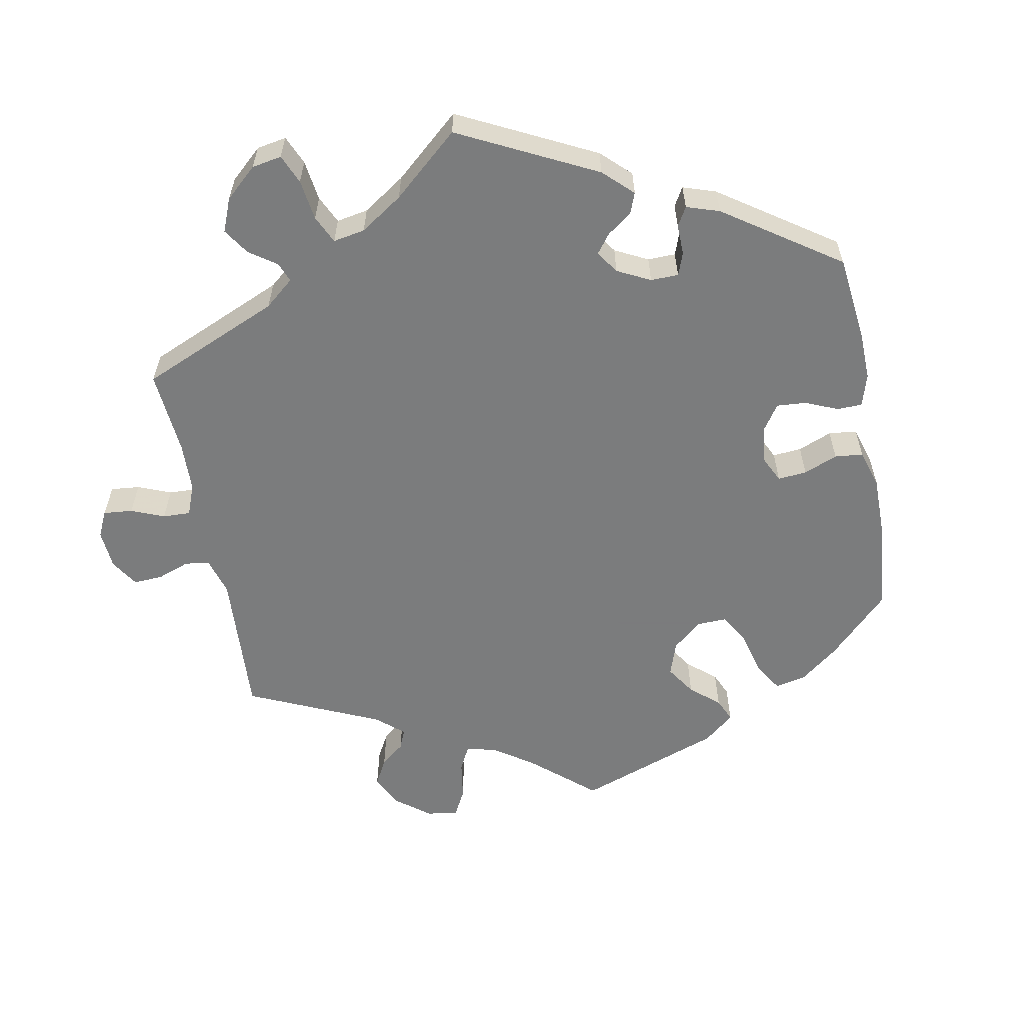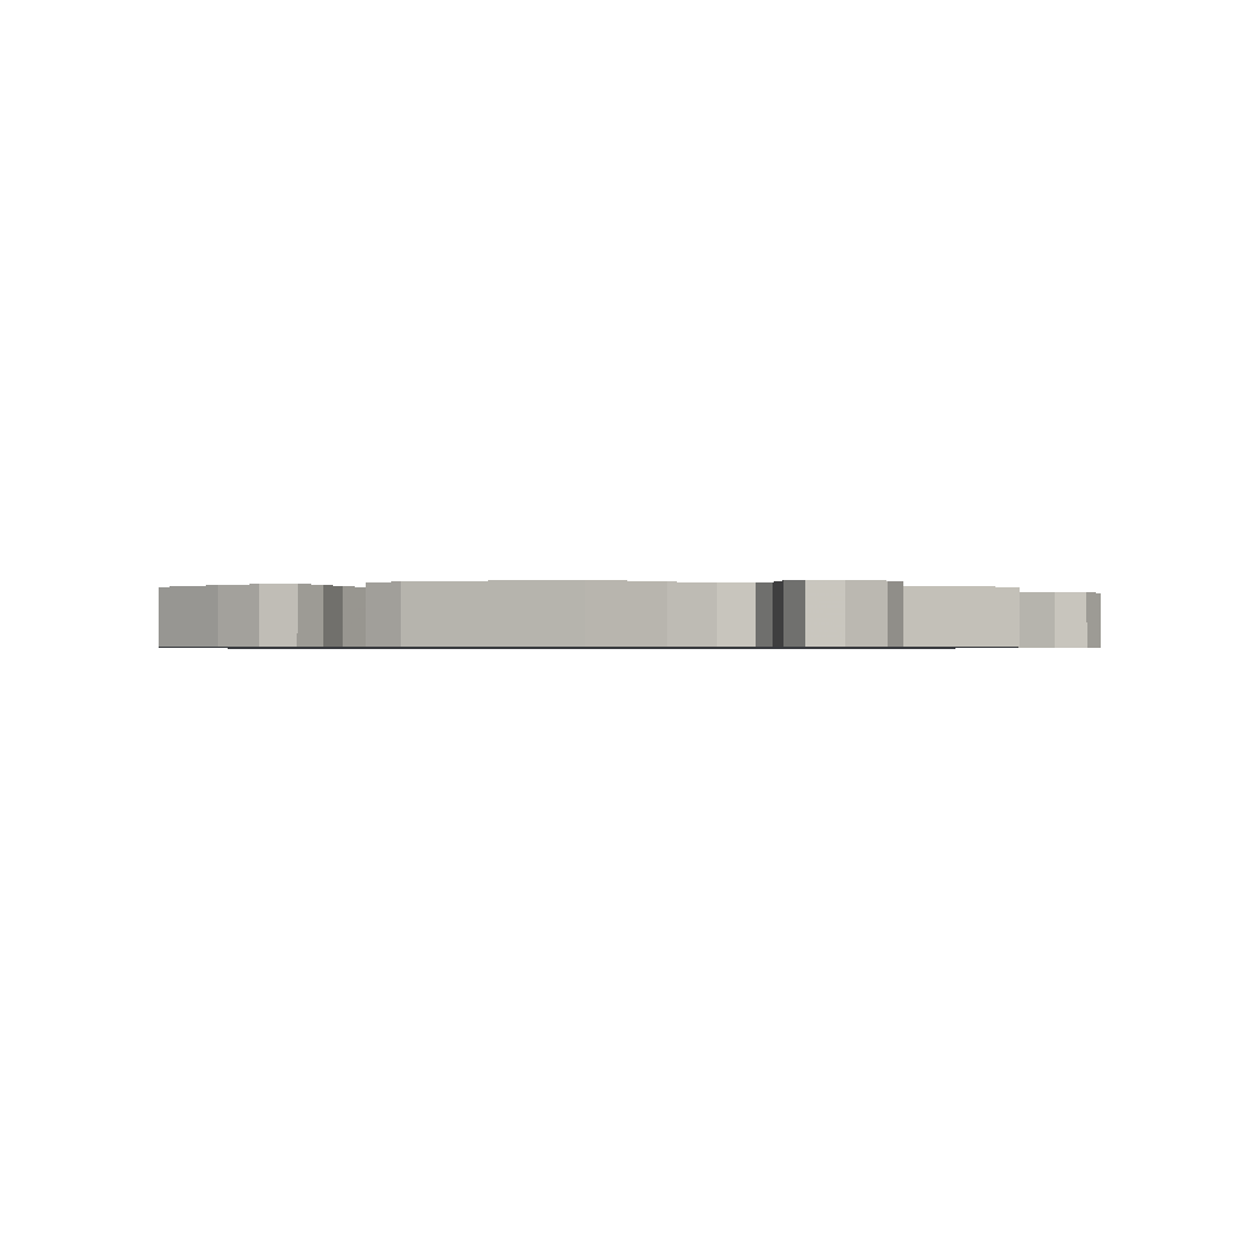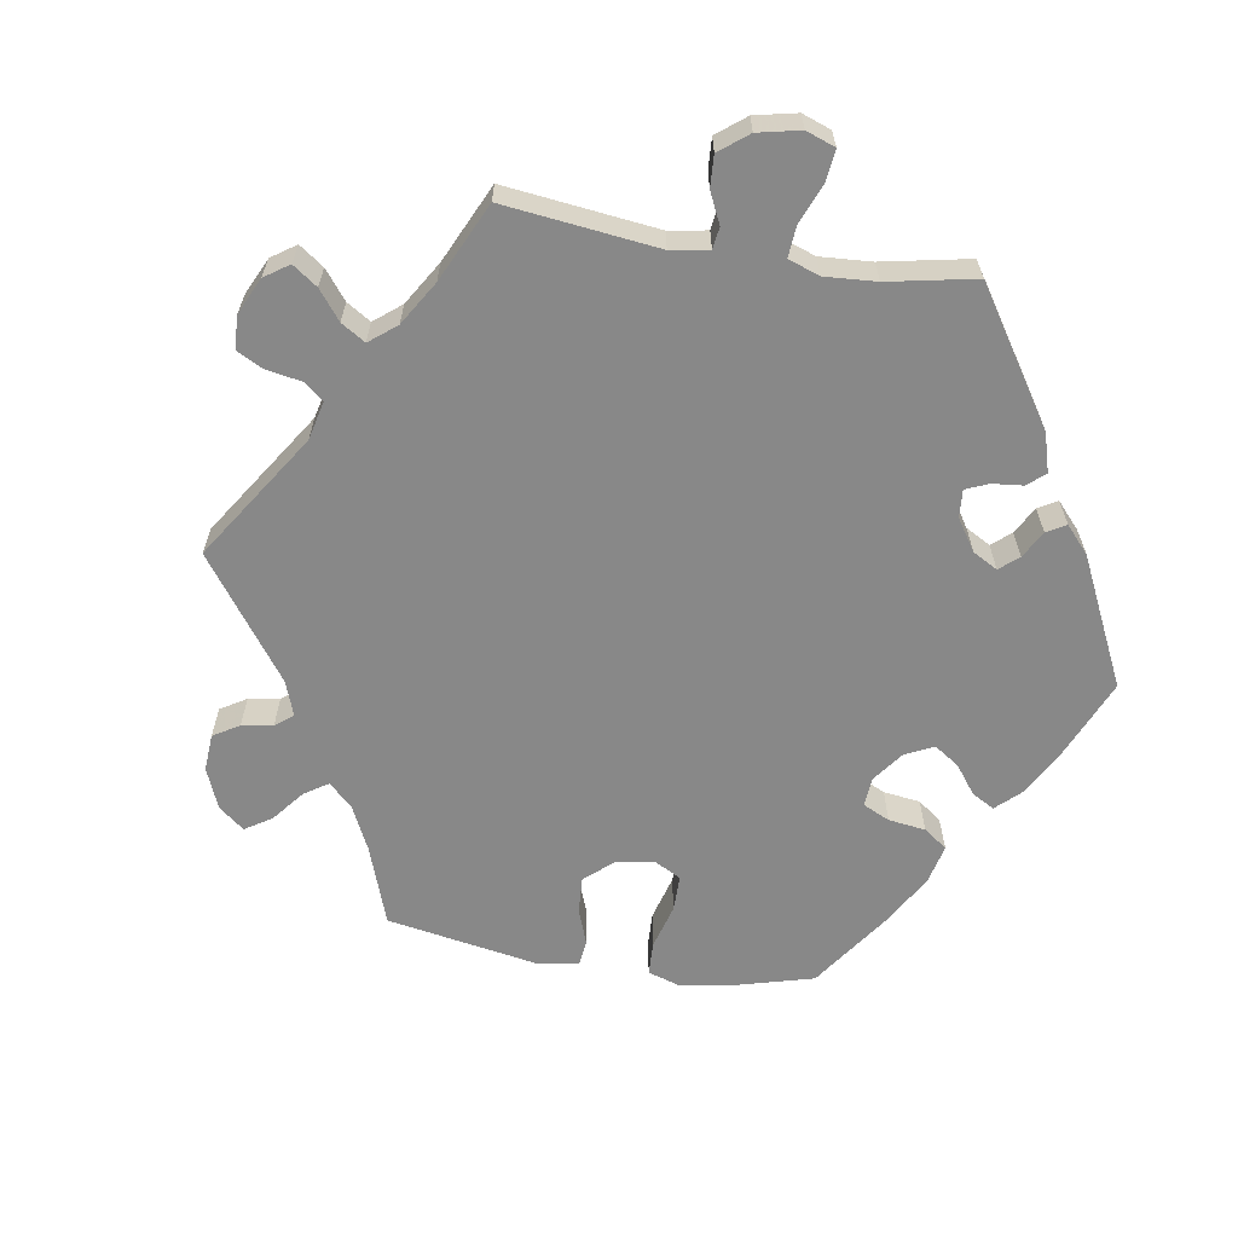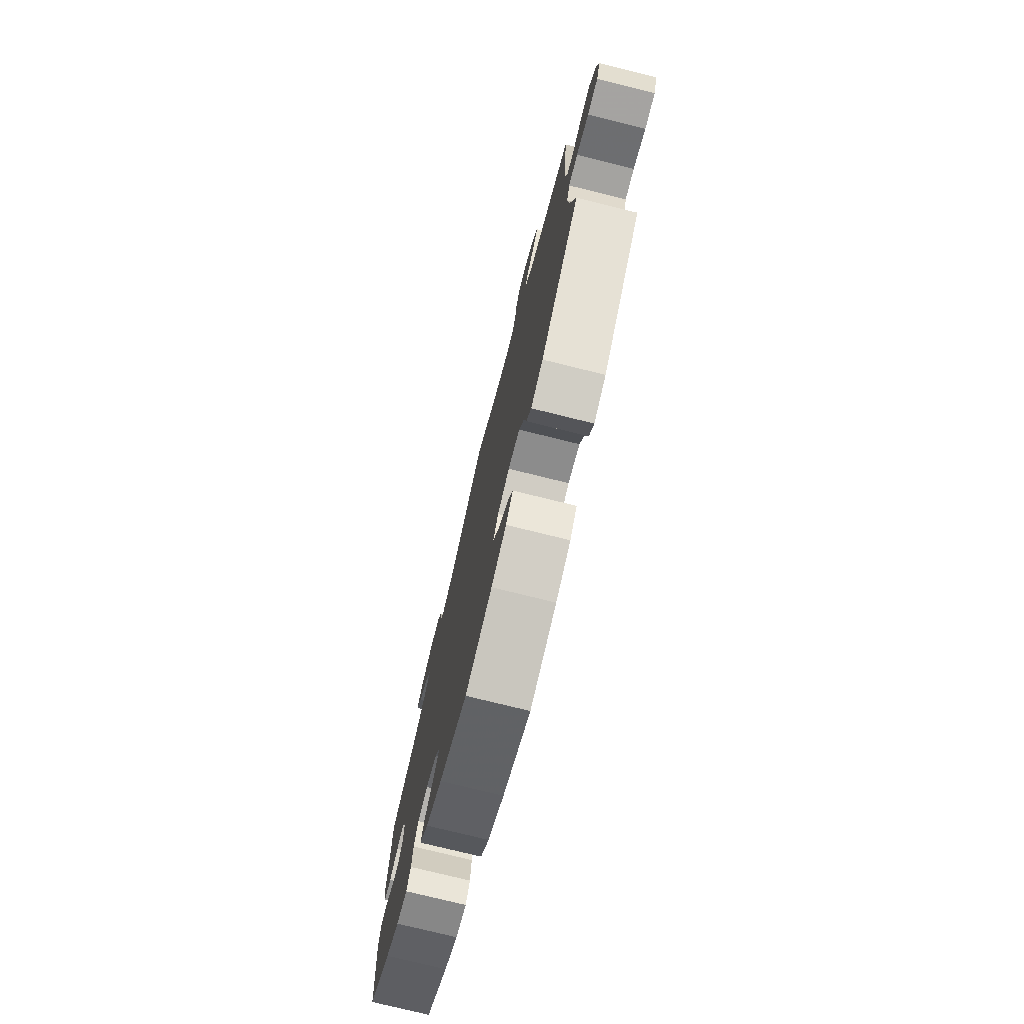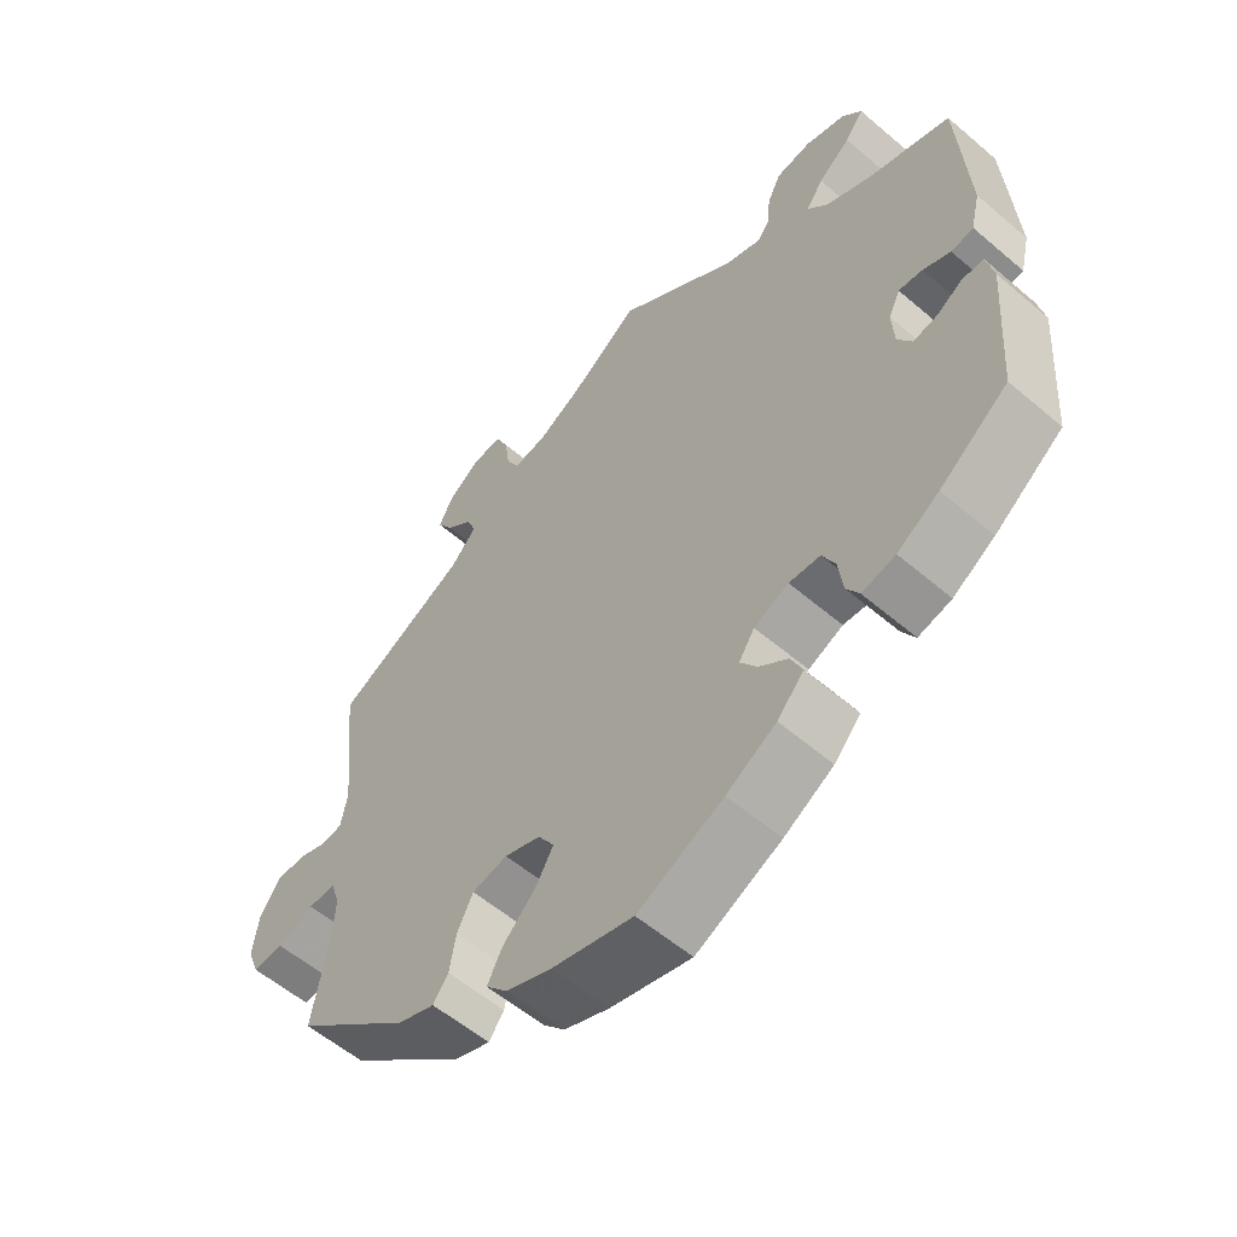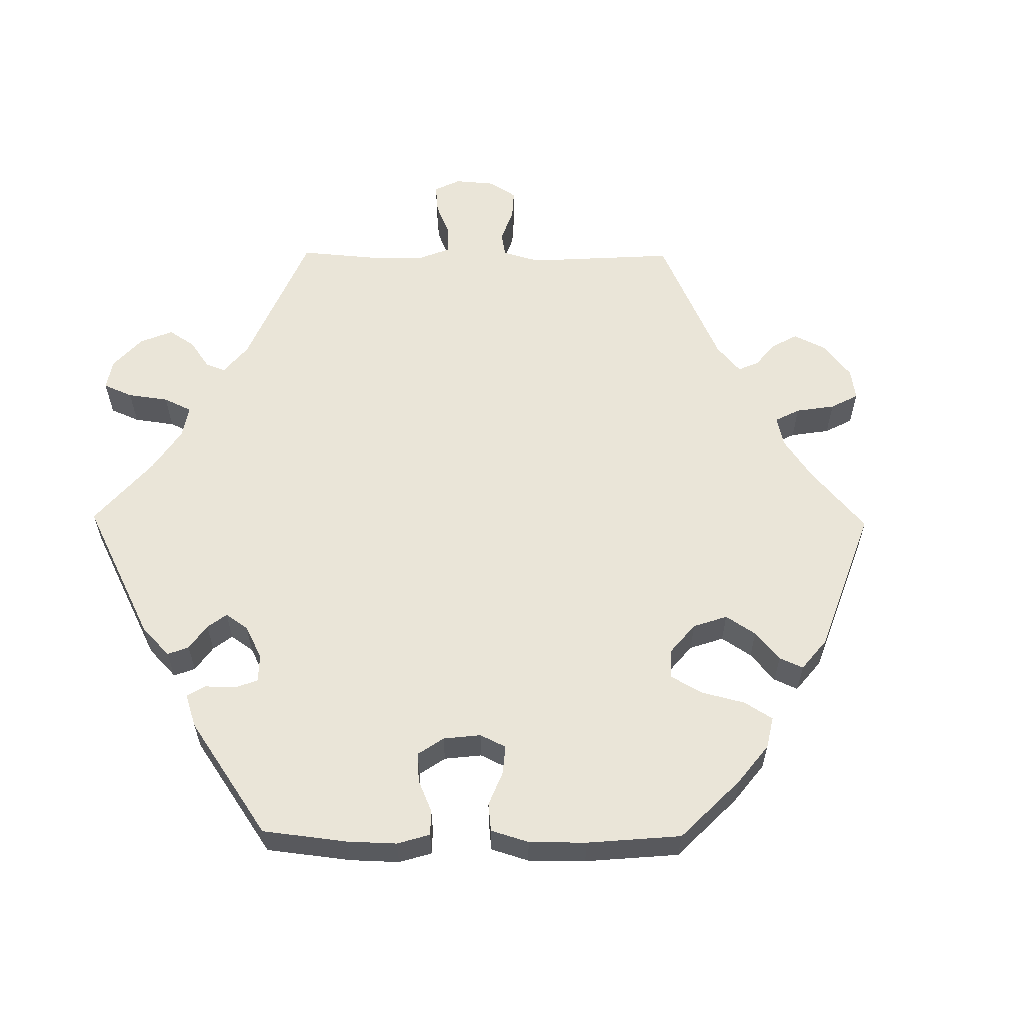
<metadata>
{"format":"obj","ext":"obj","renderer":"f3d","projection":"perspective","resolution":1024,"background":"white","views":[{"elev":-58.6,"azim":70.6,"up":"+Y"},{"elev":-0.8,"azim":-119.9,"up":"+Y"},{"elev":-62.7,"azim":20.7,"up":"+Y"},{"elev":-75.8,"azim":-103.9,"up":"+Z"},{"elev":-57.0,"azim":48.4,"up":"+Z"},{"elev":59.4,"azim":150.6,"up":"+Y"}]}
</metadata>
<code>
v 0.406 0.07 -0.359
v 0.348 0.07 -0.395
v 0.302 0.07 -0.406
v 0.284 0.07 -0.376
v 0.278 0.07 -0.328
v 0.26 0.07 -0.291
v 0.217 0.07 -0.288
v 0.169 0.07 -0.309
v 0.147 0.07 -0.342
v 0.17 0.07 -0.375
v 0.21 0.07 -0.406
v 0.226 0.07 -0.442
v 0.189 0.07 -0.482
v 0.12 0.07 -0.522
v 0.001 0.07 -0.578
v -0.112 0.07 -0.548
v -0.175 0.07 -0.523
v -0.205 0.07 -0.49
v -0.184 0.07 -0.45
v -0.139 0.07 -0.406
v -0.114 0.07 -0.363
v -0.136 0.07 -0.328
v -0.186 0.07 -0.31
v -0.235 0.07 -0.32
v -0.257 0.07 -0.364
v -0.266 0.07 -0.415
v -0.287 0.07 -0.444
v -0.338 0.07 -0.425
v -0.5 0.07 -0.289
v -0.479 0.07 -0.176
v -0.474 0.07 -0.109
v -0.487 0.07 -0.068
v -0.525 0.07 -0.07
v -0.576 0.07 -0.09
v -0.619 0.07 -0.092
v -0.635 0.07 -0.051
v -0.627 0.07 0.008
v -0.599 0.07 0.05
v -0.558 0.07 0.051
v -0.518 0.07 0.036
v -0.488 0.07 0.04
v -0.479 0.07 0.089
v -0.5 0.07 0.289
v -0.317 0.07 0.381
v -0.28 0.07 0.42
v -0.292 0.07 0.452
v -0.329 0.07 0.483
v -0.351 0.07 0.517
v -0.33 0.07 0.557
v -0.285 0.07 0.588
v -0.245 0.07 0.591
v -0.228 0.07 0.554
v -0.221 0.07 0.505
v -0.203 0.07 0.471
v -0.157 0.07 0.478
v -0.096 0.07 0.511
v 0 0.07 0.578
v 0.168 0.07 0.453
v 0.217 0.07 0.435
v 0.235 0.07 0.458
v 0.239 0.07 0.504
v 0.258 0.07 0.542
v 0.307 0.07 0.549
v 0.363 0.07 0.531
v 0.39 0.07 0.499
v 0.364 0.07 0.464
v 0.319 0.07 0.429
v 0.295 0.07 0.394
v 0.324 0.07 0.36
v 0.387 0.07 0.329
v 0.501 0.07 0.29
v 0.514 0.07 0.079
v 0.501 0.07 0.025
v 0.47 0.07 0.02
v 0.432 0.07 0.037
v 0.399 0.07 0.041
v 0.383 0.07 0.007
v 0.386 0.07 -0.044
v 0.406 0.07 -0.077
v 0.439 0.07 -0.071
v 0.475 0.07 -0.049
v 0.505 0.07 -0.049
v 0.515 0.07 -0.096
v 0.501 0.07 -0.288
v 0.406 0 -0.359
v 0.348 0 -0.395
v 0.302 0 -0.406
v 0.284 0 -0.376
v 0.278 0 -0.328
v 0.26 0 -0.291
v 0.217 0 -0.288
v 0.169 0 -0.309
v 0.147 0 -0.342
v 0.17 0 -0.375
v 0.21 0 -0.406
v 0.226 0 -0.442
v 0.189 0 -0.482
v 0.12 0 -0.522
v 0.001 0 -0.578
v -0.112 0 -0.548
v -0.175 0 -0.523
v -0.205 0 -0.49
v -0.184 0 -0.45
v -0.139 0 -0.406
v -0.114 0 -0.363
v -0.136 0 -0.328
v -0.186 0 -0.31
v -0.235 0 -0.32
v -0.257 0 -0.364
v -0.266 0 -0.415
v -0.287 0 -0.444
v -0.338 0 -0.425
v -0.5 0 -0.289
v -0.479 0 -0.176
v -0.474 0 -0.109
v -0.487 0 -0.068
v -0.525 0 -0.07
v -0.576 0 -0.09
v -0.619 0 -0.092
v -0.635 0 -0.051
v -0.627 0 0.008
v -0.599 0 0.05
v -0.558 0 0.051
v -0.518 0 0.036
v -0.488 0 0.04
v -0.479 0 0.089
v -0.5 0 0.289
v -0.317 0 0.381
v -0.28 0 0.42
v -0.292 0 0.452
v -0.329 0 0.483
v -0.351 0 0.517
v -0.33 0 0.557
v -0.285 0 0.588
v -0.245 0 0.591
v -0.228 0 0.554
v -0.221 0 0.505
v -0.203 0 0.471
v -0.157 0 0.478
v -0.096 0 0.511
v 0 0 0.578
v 0.168 0 0.453
v 0.217 0 0.435
v 0.235 0 0.458
v 0.239 0 0.504
v 0.258 0 0.542
v 0.307 0 0.549
v 0.363 0 0.531
v 0.39 0 0.499
v 0.364 0 0.464
v 0.319 0 0.429
v 0.295 0 0.394
v 0.324 0 0.36
v 0.387 0 0.329
v 0.501 0 0.29
v 0.514 0 0.079
v 0.501 0 0.025
v 0.47 0 0.02
v 0.432 0 0.037
v 0.399 0 0.041
v 0.383 0 0.007
v 0.386 0 -0.044
v 0.406 0 -0.077
v 0.439 0 -0.071
v 0.475 0 -0.049
v 0.505 0 -0.049
v 0.515 0 -0.096
v 0.501 0 -0.288
f 80 81 82 83
f 79 80 83 84
f 78 79 84 1
f 72 73 74 75
f 70 71 72 75
f 69 70 75 76
f 68 69 76 77
f 64 65 66 67
f 64 67 68
f 63 64 68
f 60 61 62 63
f 59 60 63 68
f 58 59 68 77
f 56 57 58 77
f 50 51 52 53
f 50 53 54
f 49 50 54
f 46 47 48 49
f 45 46 49 54
f 44 45 54 55
f 42 43 44
f 41 42 44 55
f 37 38 39 40
f 37 40 41
f 36 37 41
f 33 34 35 36
f 32 33 36 41
f 31 32 41 55
f 27 28 29 30
f 25 26 27 30
f 24 25 30 31
f 23 24 31 55
f 17 18 19 20
f 17 20 21
f 16 17 21
f 15 16 21
f 14 15 21
f 13 14 21 22
f 10 11 12 13
f 9 10 13 22
f 2 3 4 5
f 78 1 2 5
f 78 5 6
f 77 78 6 7
f 56 77 7 8
f 22 23 55 56
f 8 9 22 56
f 167 166 165 164
f 168 167 164 163
f 85 168 163 162
f 159 158 157 156
f 159 156 155 154
f 160 159 154 153
f 161 160 153 152
f 151 150 149 148
f 152 151 148
f 152 148 147
f 147 146 145 144
f 152 147 144 143
f 161 152 143 142
f 161 142 141 140
f 137 136 135 134
f 138 137 134
f 138 134 133
f 133 132 131 130
f 138 133 130 129
f 139 138 129 128
f 128 127 126
f 139 128 126 125
f 124 123 122 121
f 125 124 121
f 125 121 120
f 120 119 118 117
f 125 120 117 116
f 139 125 116 115
f 114 113 112 111
f 114 111 110 109
f 115 114 109 108
f 139 115 108 107
f 104 103 102 101
f 105 104 101
f 105 101 100
f 105 100 99
f 105 99 98
f 106 105 98 97
f 97 96 95 94
f 106 97 94 93
f 89 88 87 86
f 89 86 85 162
f 90 89 162
f 91 90 162 161
f 92 91 161 140
f 140 139 107 106
f 140 106 93 92
f 1 85 86 2
f 2 86 87 3
f 3 87 88 4
f 4 88 89 5
f 5 89 90 6
f 6 90 91 7
f 7 91 92 8
f 8 92 93 9
f 9 93 94 10
f 10 94 95 11
f 11 95 96 12
f 12 96 97 13
f 13 97 98 14
f 14 98 99 15
f 15 99 100 16
f 16 100 101 17
f 17 101 102 18
f 18 102 103 19
f 19 103 104 20
f 20 104 105 21
f 21 105 106 22
f 22 106 107 23
f 23 107 108 24
f 24 108 109 25
f 25 109 110 26
f 26 110 111 27
f 27 111 112 28
f 28 112 113 29
f 29 113 114 30
f 30 114 115 31
f 31 115 116 32
f 32 116 117 33
f 33 117 118 34
f 34 118 119 35
f 35 119 120 36
f 36 120 121 37
f 37 121 122 38
f 38 122 123 39
f 39 123 124 40
f 40 124 125 41
f 41 125 126 42
f 42 126 127 43
f 43 127 128 44
f 44 128 129 45
f 45 129 130 46
f 46 130 131 47
f 47 131 132 48
f 48 132 133 49
f 49 133 134 50
f 50 134 135 51
f 51 135 136 52
f 52 136 137 53
f 53 137 138 54
f 54 138 139 55
f 55 139 140 56
f 56 140 141 57
f 57 141 142 58
f 58 142 143 59
f 59 143 144 60
f 60 144 145 61
f 61 145 146 62
f 62 146 147 63
f 63 147 148 64
f 64 148 149 65
f 65 149 150 66
f 66 150 151 67
f 67 151 152 68
f 68 152 153 69
f 69 153 154 70
f 70 154 155 71
f 71 155 156 72
f 72 156 157 73
f 73 157 158 74
f 74 158 159 75
f 75 159 160 76
f 76 160 161 77
f 77 161 162 78
f 78 162 163 79
f 79 163 164 80
f 80 164 165 81
f 81 165 166 82
f 82 166 167 83
f 83 167 168 84
f 84 168 85 1

</code>
